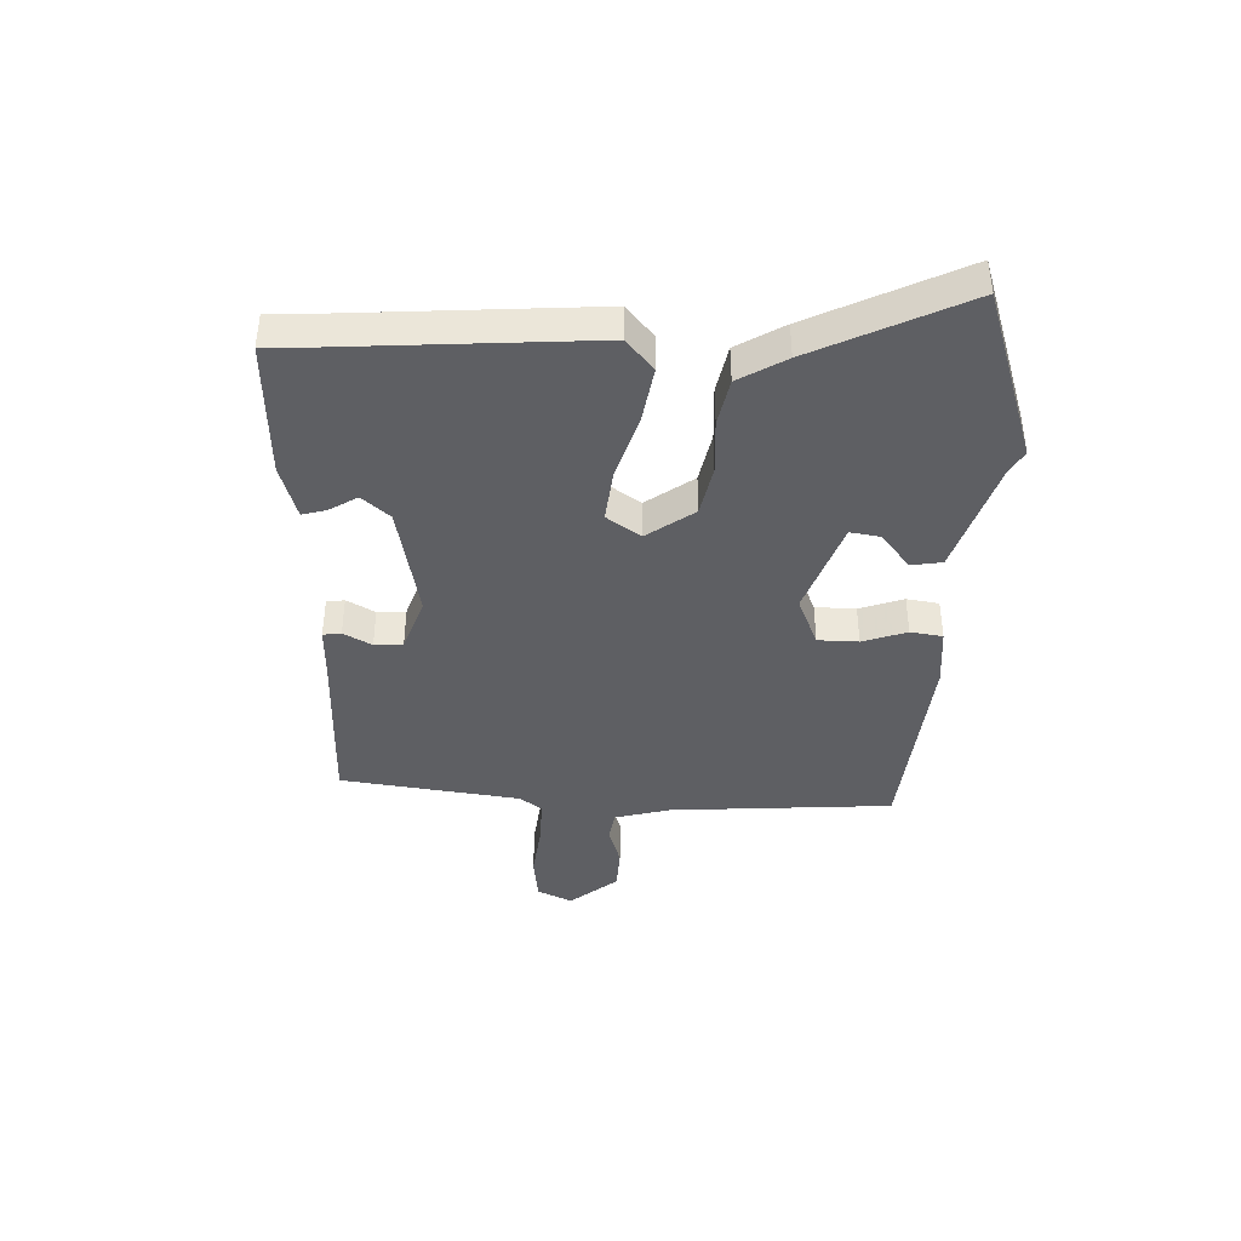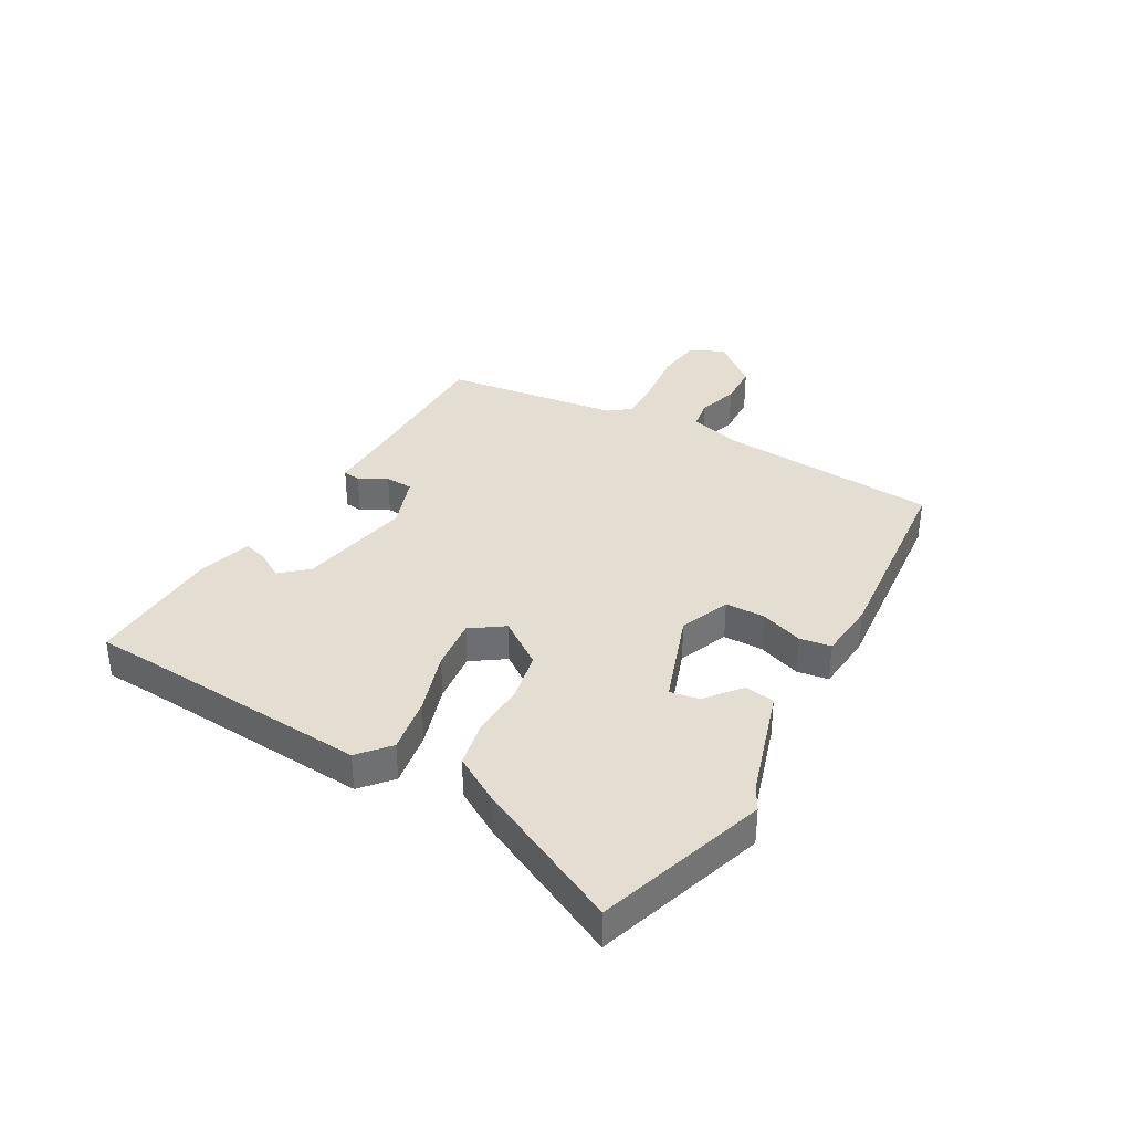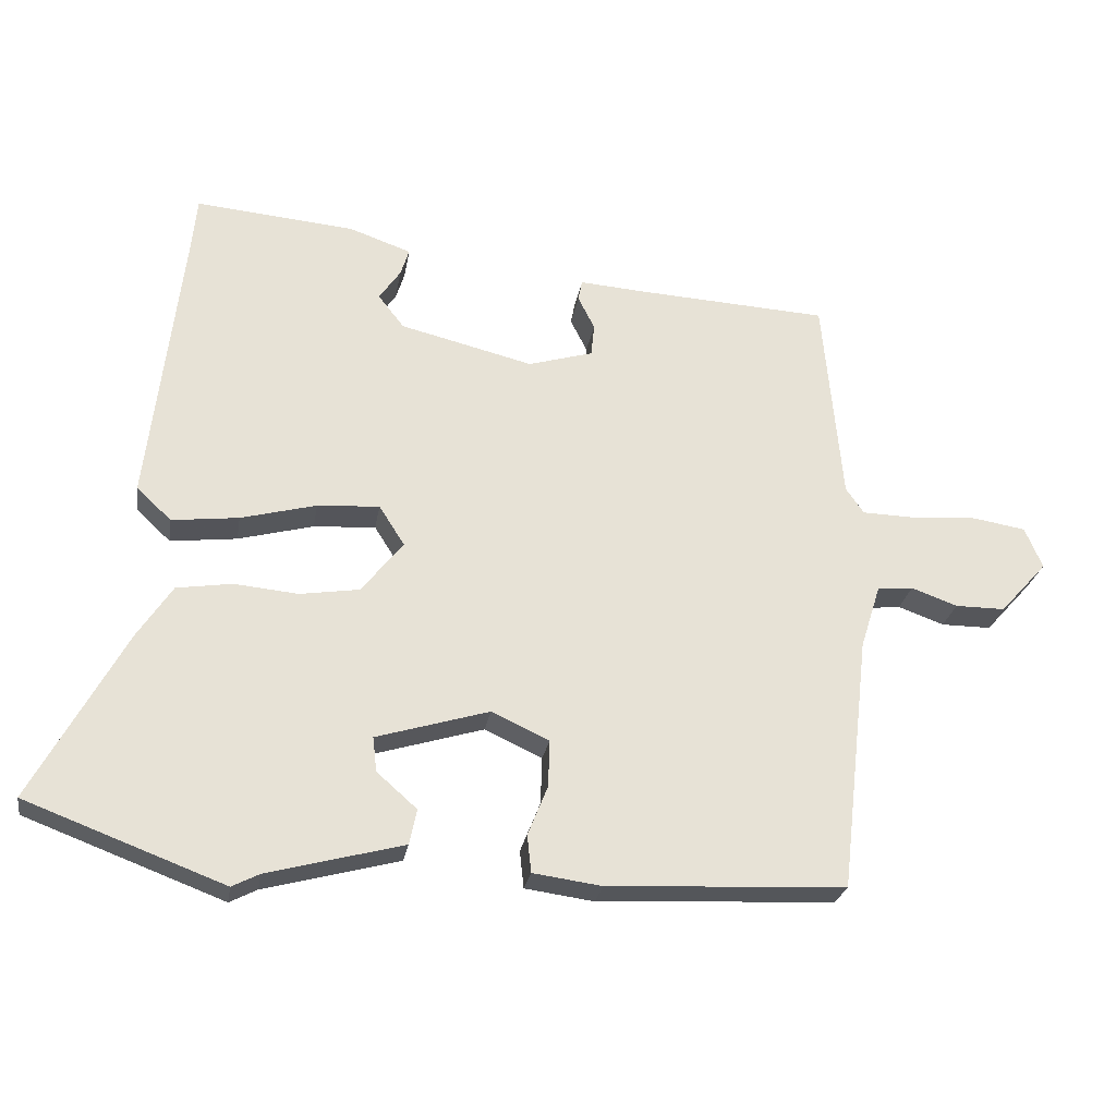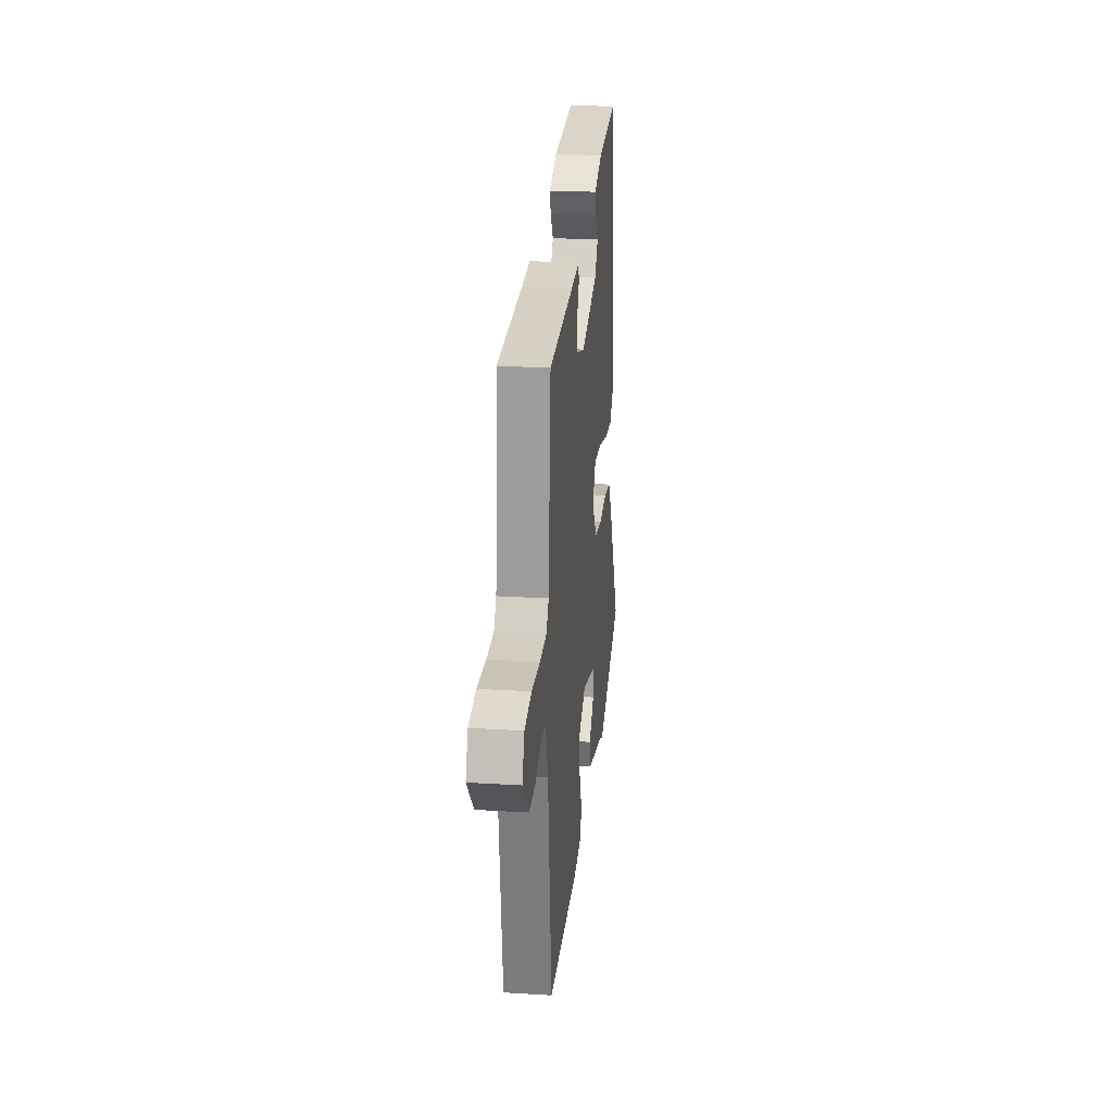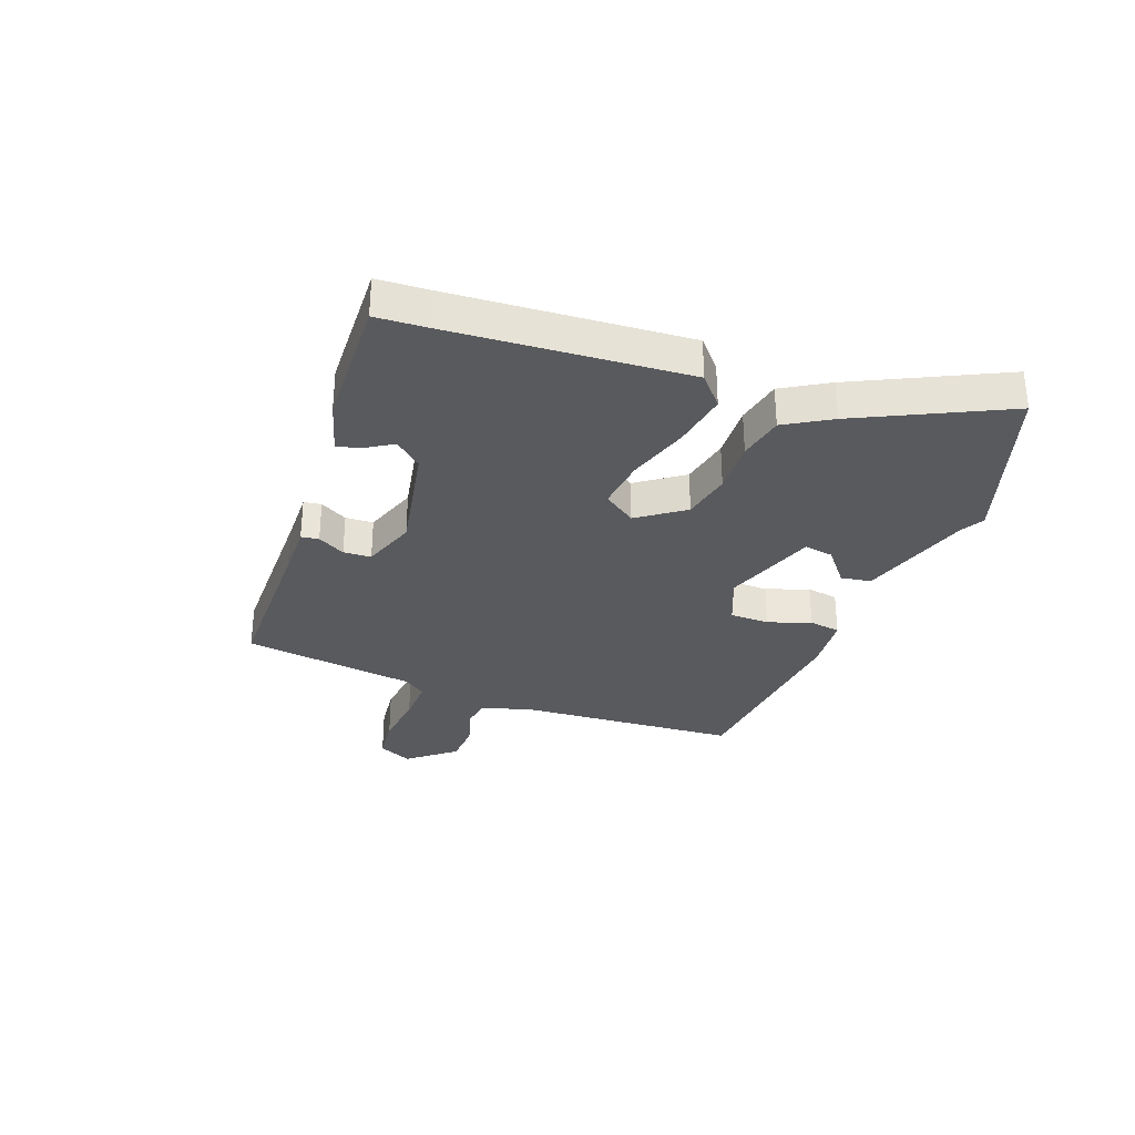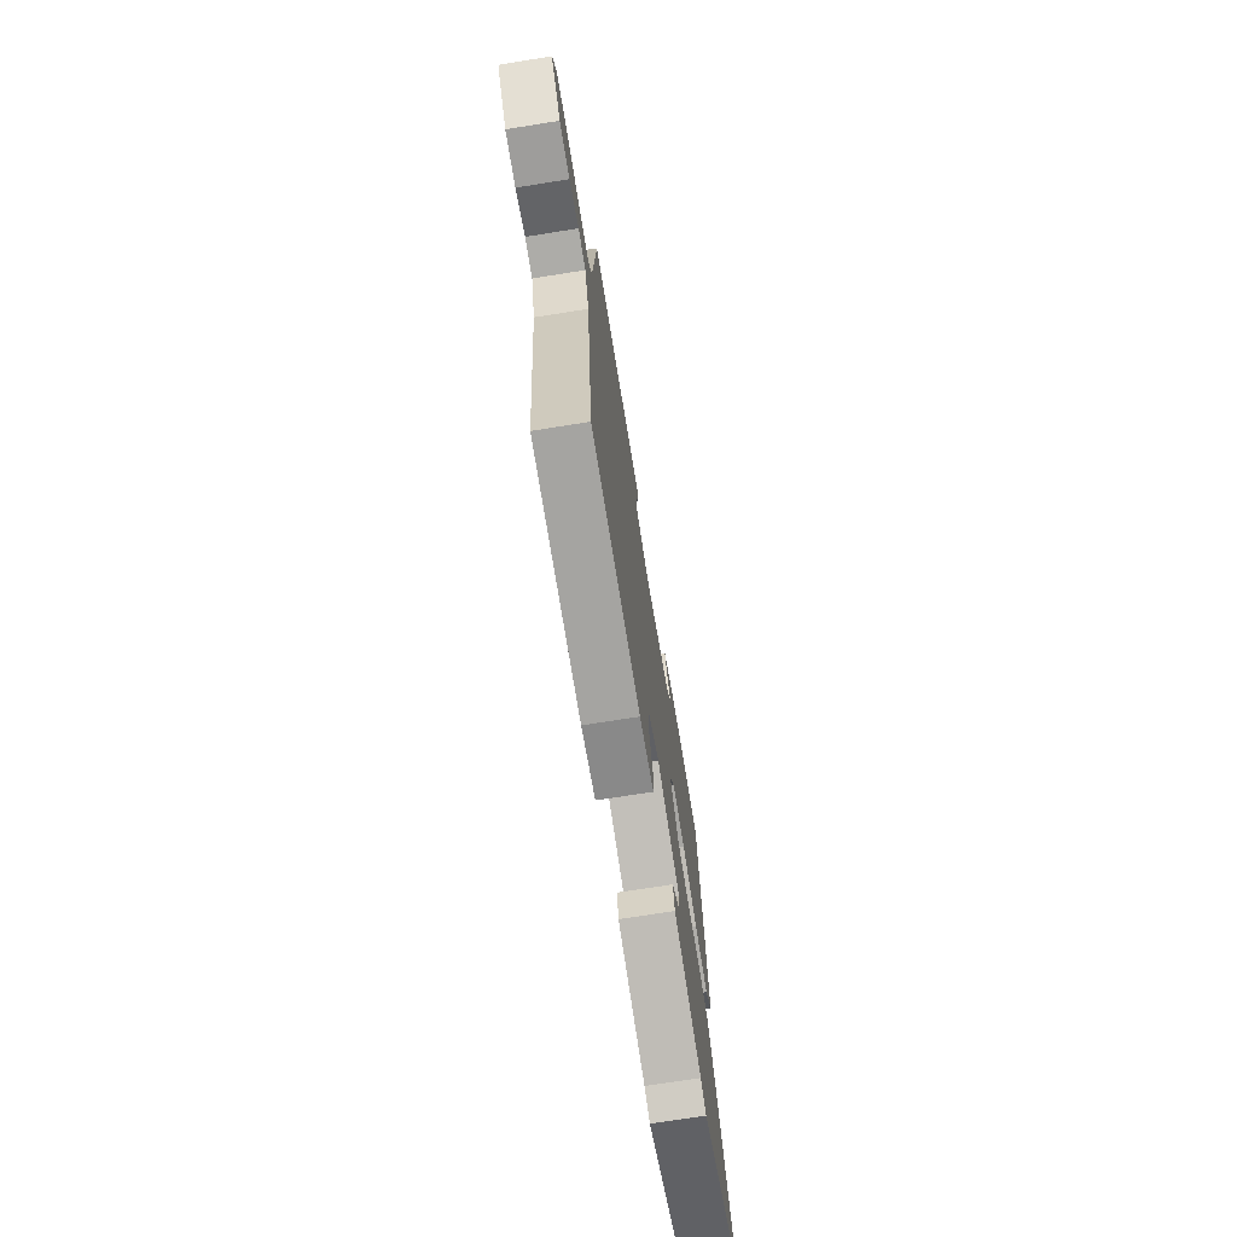
<metadata>
{"format":"obj","ext":"obj","renderer":"f3d","projection":"perspective","resolution":1024,"background":"white","views":[{"elev":-40.7,"azim":85.3,"up":"+Y"},{"elev":36.0,"azim":117.0,"up":"+Y"},{"elev":-26.1,"azim":170.6,"up":"+Z"},{"elev":23.9,"azim":-84.2,"up":"+Z"},{"elev":-31.5,"azim":66.9,"up":"+Y"},{"elev":-70.6,"azim":-80.9,"up":"+Z"}]}
</metadata>
<code>
v -0.5 0.07 -0.499
v -0.544 0.07 -0.115
v -0.574 0.07 -0.02
v -0.628 0.07 -0.014
v -0.697 0.07 -0.039
v -0.772 0.07 -0.039
v -0.843 0.07 0.04
v -0.817 0.07 0.102
v -0.737 0.07 0.115
v -0.639 0.07 0.108
v -0.559 0.07 0.11
v -0.532 0.07 0.149
v -0.504 0.07 0.462
v -0.214 0.07 0.478
v -0.117 0.07 0.485
v -0.111 0.07 0.454
v -0.136 0.07 0.404
v -0.131 0.07 0.355
v -0.034 0.07 0.326
v 0.166 0.07 0.375
v 0.205 0.07 0.425
v 0.173 0.07 0.472
v 0.16 0.07 0.513
v 0.254 0.07 0.546
v 0.493 0.07 0.567
v 0.502 0.07 0.477
v 0.55 0.07 0.058
v 0.498 0.07 0.009
v 0.398 0.07 0.021
v 0.285 0.07 0.051
v 0.192 0.07 0.057
v 0.154 0.07 -0.003
v 0.216 0.07 -0.082
v 0.305 0.07 -0.096
v 0.401 0.07 -0.087
v 0.484 0.07 -0.1
v 0.536 0.07 -0.179
v 0.675 0.07 -0.434
v 0.378 0.07 -0.546
v 0.337 0.07 -0.525
v 0.134 0.07 -0.471
v 0.123 0.07 -0.418
v 0.183 0.07 -0.365
v 0.189 0.07 -0.313
v 0.02 0.07 -0.262
v -0.066 0.07 -0.302
v -0.064 0.07 -0.372
v -0.034 0.07 -0.447
v -0.04 0.07 -0.503
v -0.143 0.07 -0.517
v -0.5 0 -0.499
v -0.544 0 -0.115
v -0.574 0 -0.02
v -0.628 0 -0.014
v -0.697 0 -0.039
v -0.772 0 -0.039
v -0.843 0 0.04
v -0.817 0 0.102
v -0.737 0 0.115
v -0.639 0 0.108
v -0.559 0 0.11
v -0.532 0 0.149
v -0.504 0 0.462
v -0.214 0 0.478
v -0.117 0 0.485
v -0.111 0 0.454
v -0.136 0 0.404
v -0.131 0 0.355
v -0.034 0 0.326
v 0.166 0 0.375
v 0.205 0 0.425
v 0.173 0 0.472
v 0.16 0 0.513
v 0.254 0 0.546
v 0.493 0 0.567
v 0.502 0 0.477
v 0.55 0 0.058
v 0.498 0 0.009
v 0.398 0 0.021
v 0.285 0 0.051
v 0.192 0 0.057
v 0.154 0 -0.003
v 0.216 0 -0.082
v 0.305 0 -0.096
v 0.401 0 -0.087
v 0.484 0 -0.1
v 0.536 0 -0.179
v 0.675 0 -0.434
v 0.378 0 -0.546
v 0.337 0 -0.525
v 0.134 0 -0.471
v 0.123 0 -0.418
v 0.183 0 -0.365
v 0.189 0 -0.313
v 0.02 0 -0.262
v -0.066 0 -0.302
v -0.064 0 -0.372
v -0.034 0 -0.447
v -0.04 0 -0.503
v -0.143 0 -0.517
f 47 48 49 50
f 46 47 50 1
f 45 46 1 2
f 40 41 42 43
f 40 43 44
f 39 40 44
f 38 39 44
f 37 38 44 45
f 34 35 36 37
f 33 34 37 45
f 27 28 29 30
f 26 27 30 31
f 25 26 31
f 24 25 31 32
f 21 22 23 24
f 14 15 16 17
f 12 13 14 17
f 11 12 17 18
f 7 8 9 10
f 7 10 11
f 4 5 6 7
f 3 4 7 11
f 32 33 45 2
f 21 24 32
f 20 21 32
f 19 20 32 2
f 11 18 19
f 2 3 11 19
f 100 99 98 97
f 51 100 97 96
f 52 51 96 95
f 93 92 91 90
f 94 93 90
f 94 90 89
f 94 89 88
f 95 94 88 87
f 87 86 85 84
f 95 87 84 83
f 80 79 78 77
f 81 80 77 76
f 81 76 75
f 82 81 75 74
f 74 73 72 71
f 67 66 65 64
f 67 64 63 62
f 68 67 62 61
f 60 59 58 57
f 61 60 57
f 57 56 55 54
f 61 57 54 53
f 52 95 83 82
f 82 74 71
f 82 71 70
f 52 82 70 69
f 69 68 61
f 69 61 53 52
f 1 51 52 2
f 2 52 53 3
f 3 53 54 4
f 4 54 55 5
f 5 55 56 6
f 6 56 57 7
f 7 57 58 8
f 8 58 59 9
f 9 59 60 10
f 10 60 61 11
f 11 61 62 12
f 12 62 63 13
f 13 63 64 14
f 14 64 65 15
f 15 65 66 16
f 16 66 67 17
f 17 67 68 18
f 18 68 69 19
f 19 69 70 20
f 20 70 71 21
f 21 71 72 22
f 22 72 73 23
f 23 73 74 24
f 24 74 75 25
f 25 75 76 26
f 26 76 77 27
f 27 77 78 28
f 28 78 79 29
f 29 79 80 30
f 30 80 81 31
f 31 81 82 32
f 32 82 83 33
f 33 83 84 34
f 34 84 85 35
f 35 85 86 36
f 36 86 87 37
f 37 87 88 38
f 38 88 89 39
f 39 89 90 40
f 40 90 91 41
f 41 91 92 42
f 42 92 93 43
f 43 93 94 44
f 44 94 95 45
f 45 95 96 46
f 46 96 97 47
f 47 97 98 48
f 48 98 99 49
f 49 99 100 50
f 50 100 51 1

</code>
